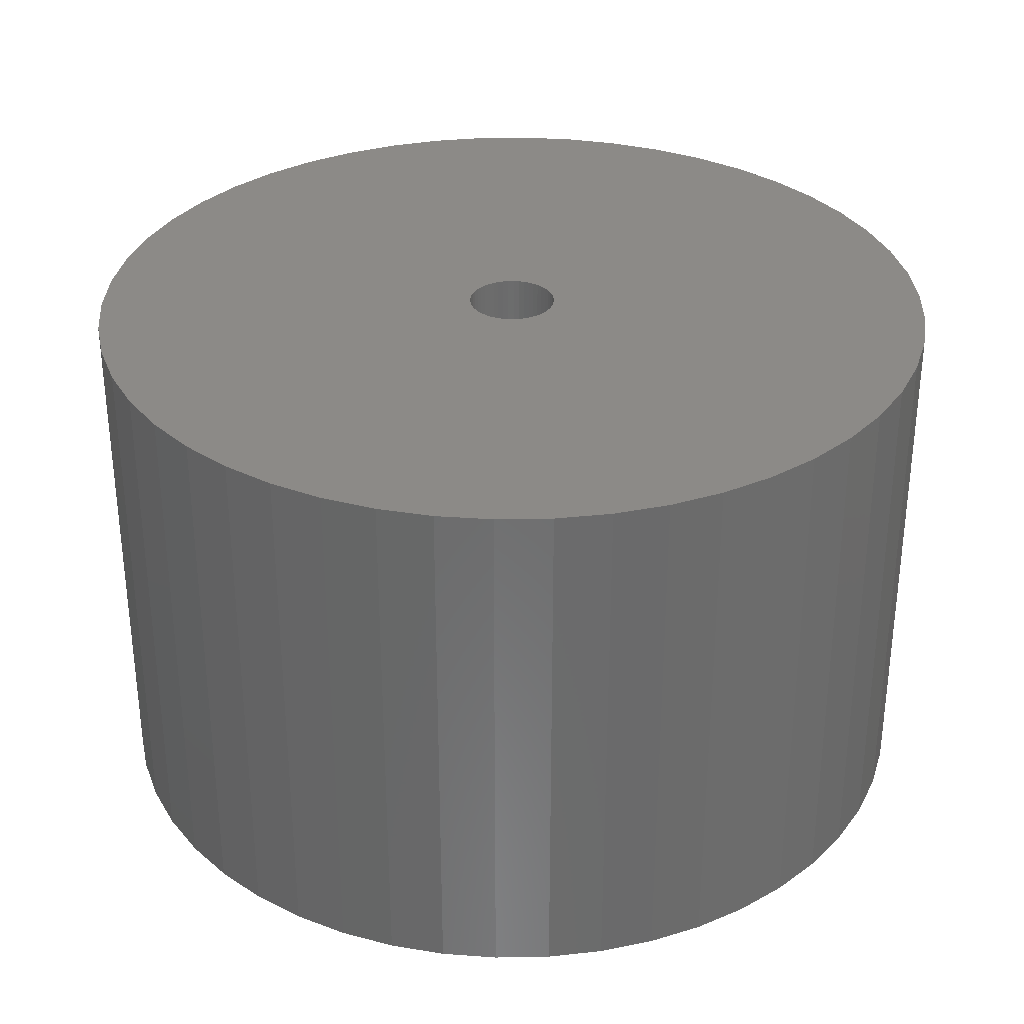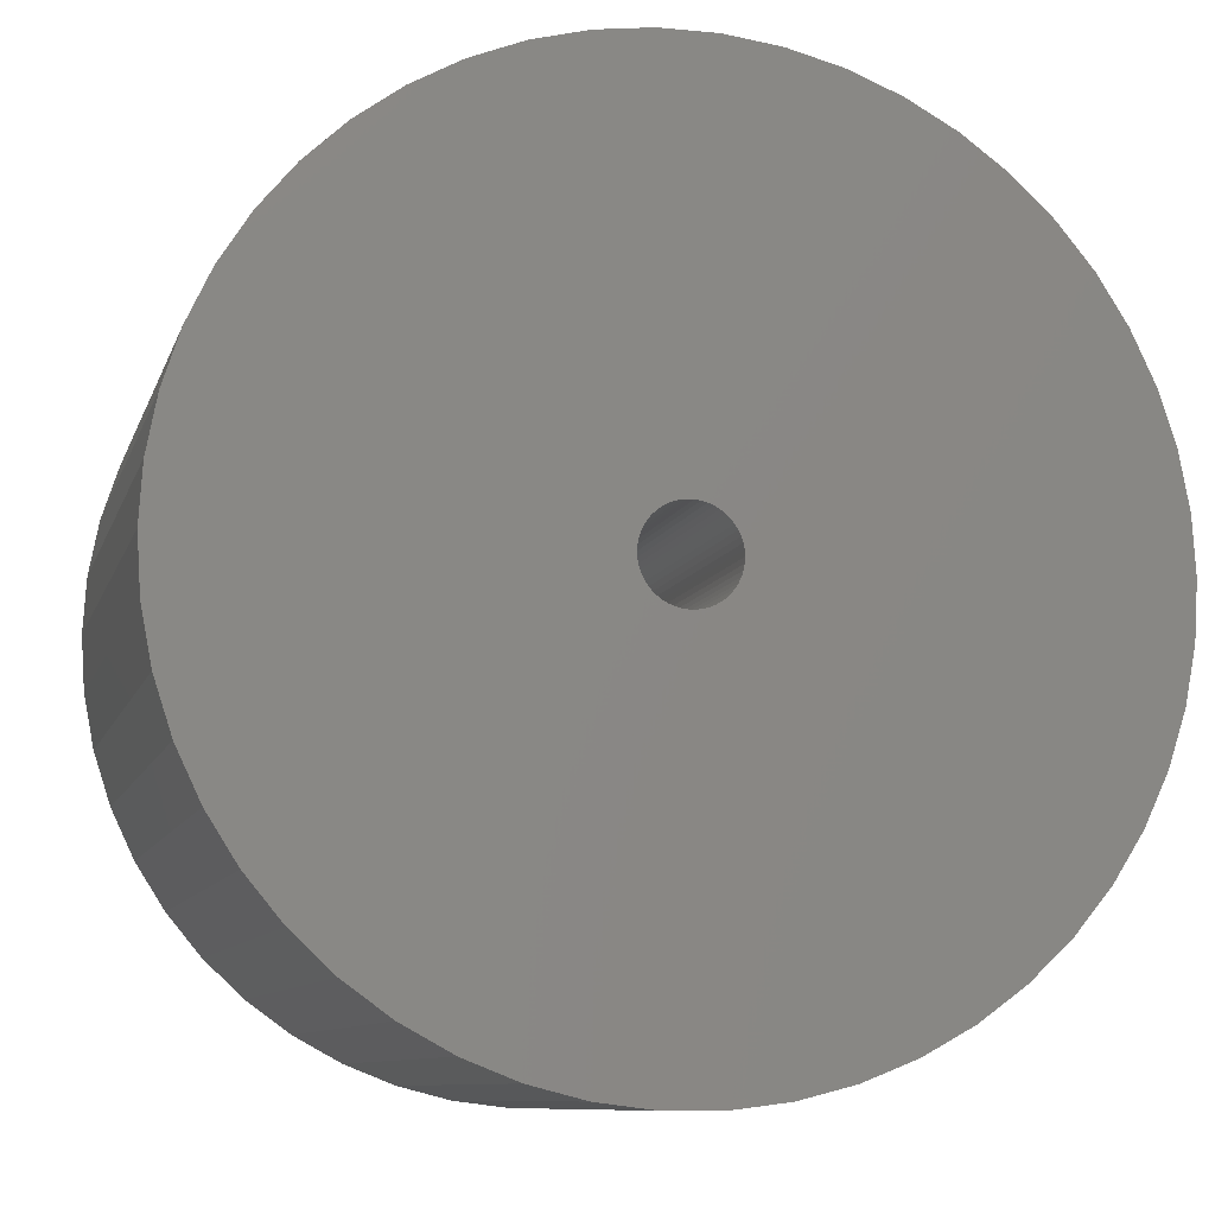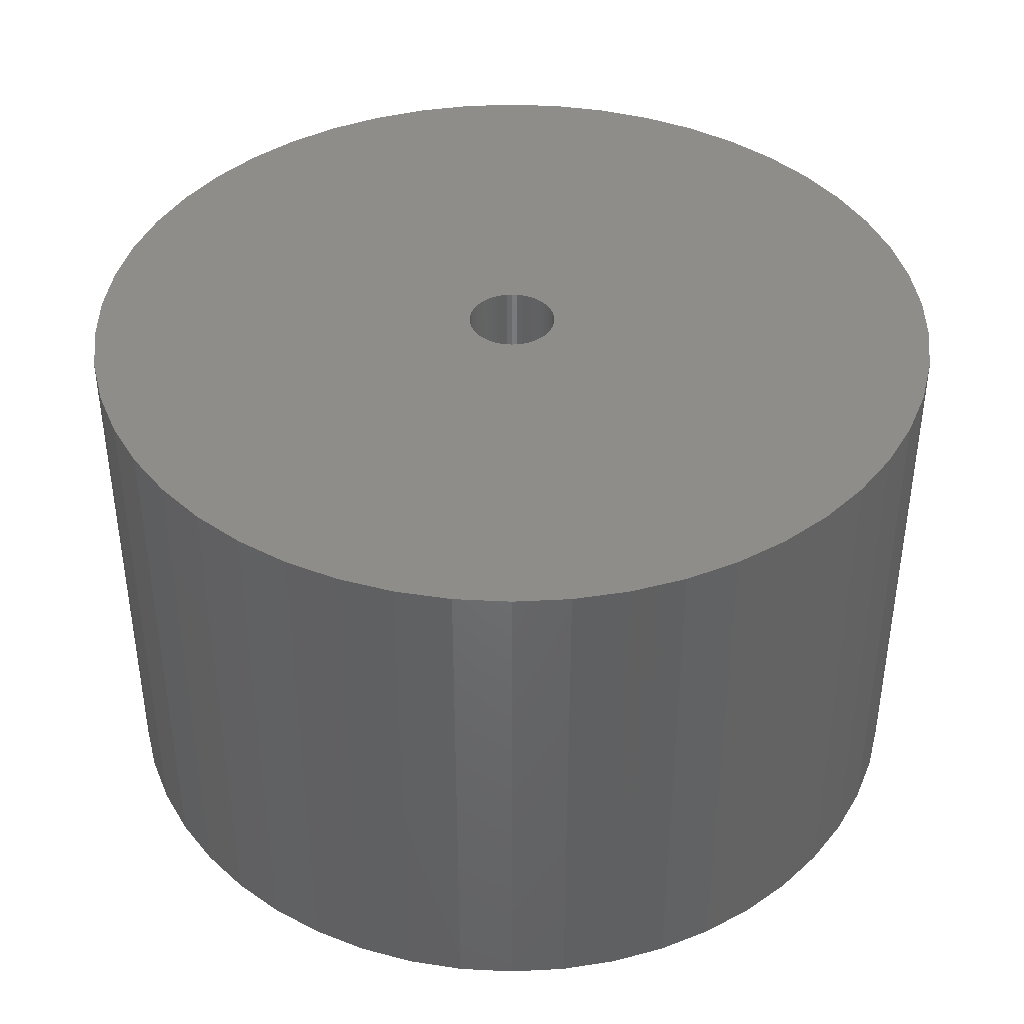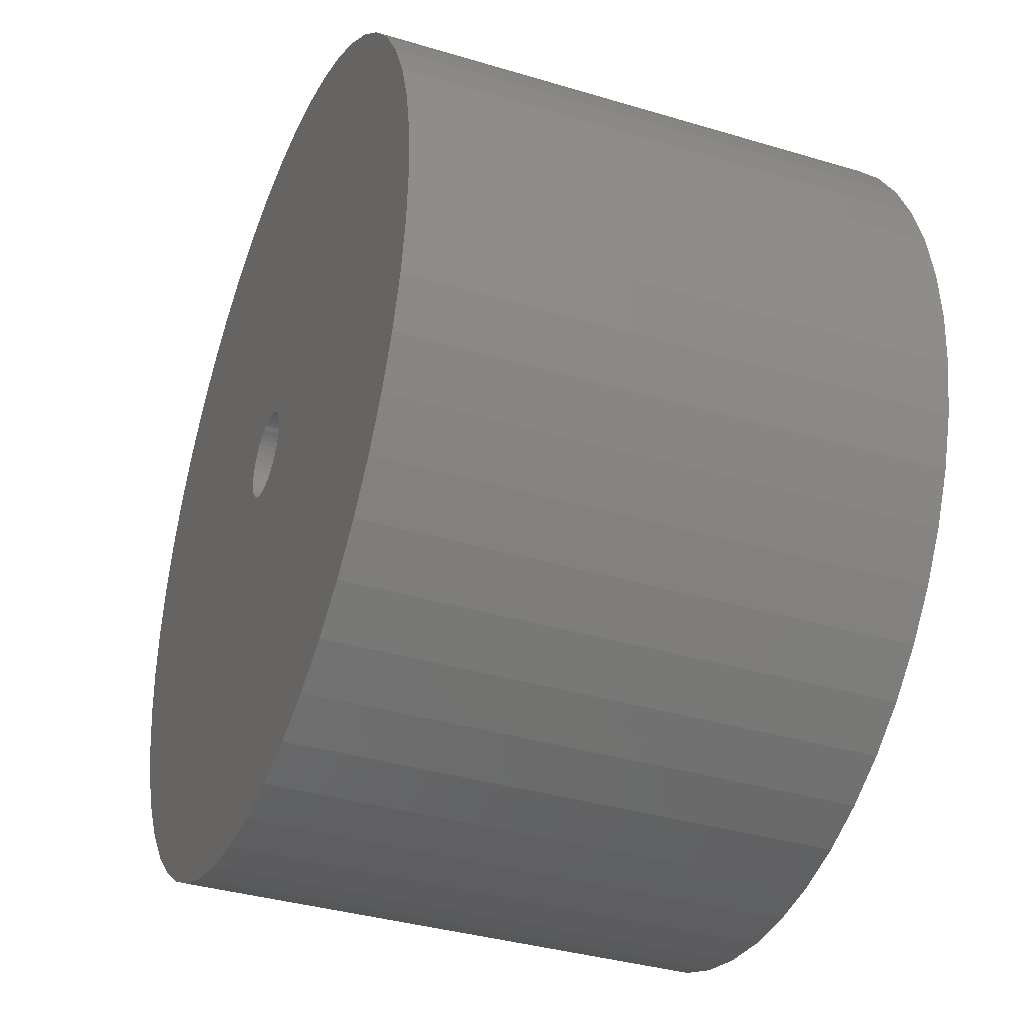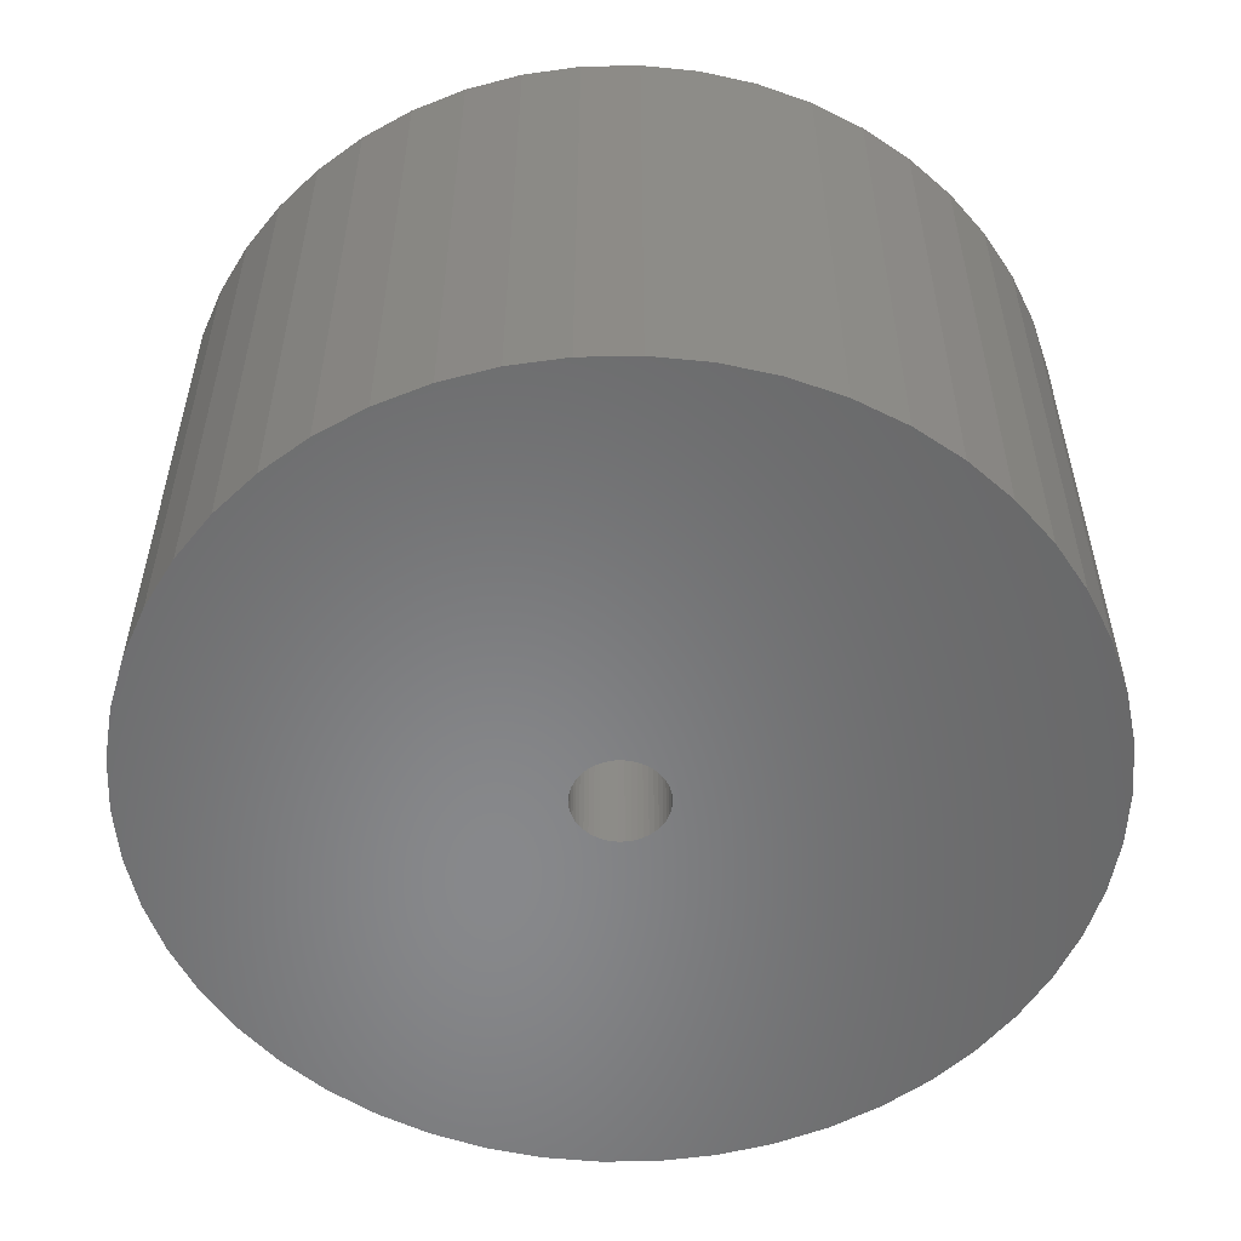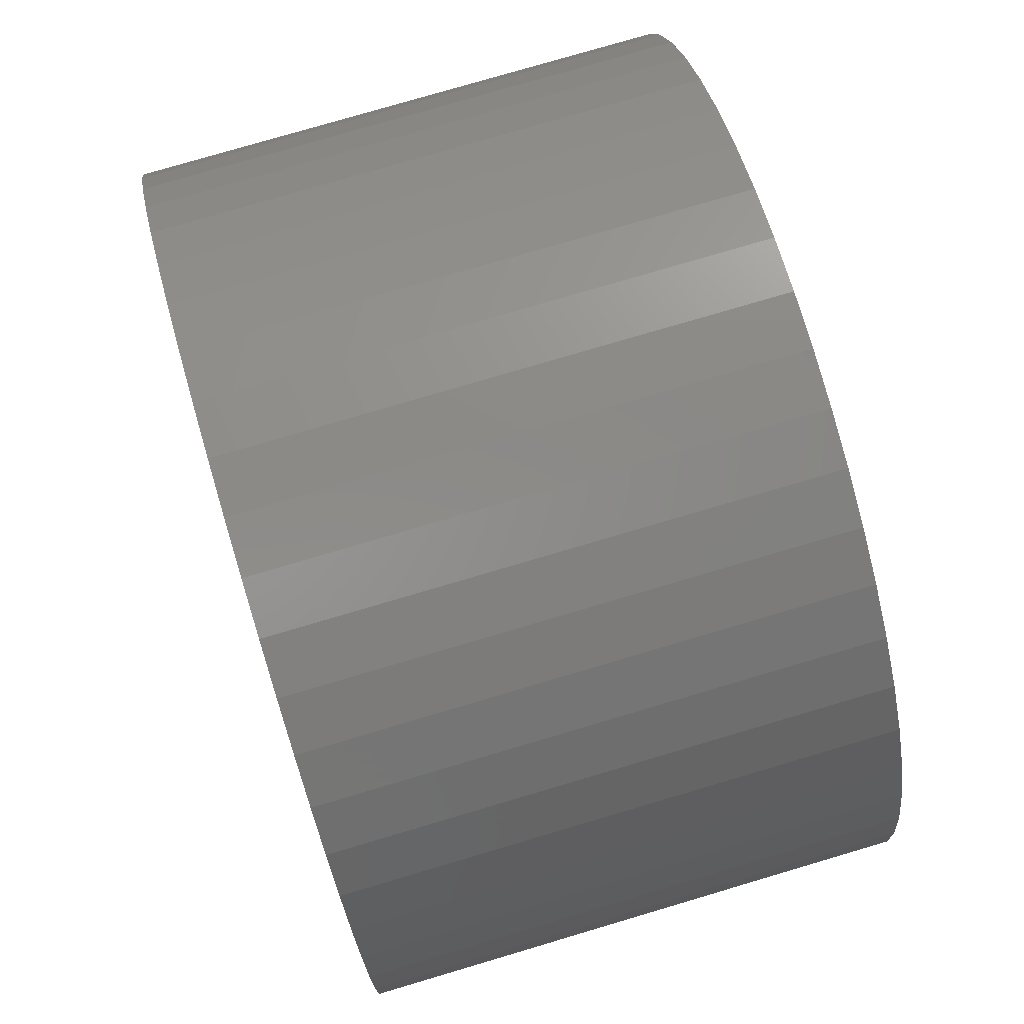
<metadata>
{"format":"stl","ext":"stl","renderer":"f3d","projection":"perspective","resolution":1024,"background":"white","views":[{"elev":32.3,"azim":-138.2,"up":"+Z"},{"elev":-9.4,"azim":165.6,"up":"+Y"},{"elev":40.7,"azim":32.4,"up":"+Z"},{"elev":-36.6,"azim":-111.3,"up":"+Y"},{"elev":-54.8,"azim":-34.8,"up":"+Z"},{"elev":77.4,"azim":73.5,"up":"+Y"}]}
</metadata>
<code>
# stl→obj: 200 verts, 400 faces
v 22 0 13.5
v 21.83 2.757 -13.5
v 21.83 2.757 13.5
v 22 0 -13.5
v -22 0 -13.5
v -21.83 2.757 13.5
v -21.83 2.757 -13.5
v -22 0 13.5
v 1.381 21.96 -13.5
v -1.381 21.96 13.5
v 1.381 21.96 13.5
v -1.381 21.96 -13.5
v -1.381 -21.96 -13.5
v 1.381 -21.96 13.5
v -1.381 -21.96 13.5
v 1.381 -21.96 -13.5
v 16.04 15.06 -13.5
v 14.02 16.95 13.5
v 16.04 15.06 13.5
v 14.02 16.95 -13.5
v -14.02 16.95 -13.5
v -16.04 15.06 13.5
v -14.02 16.95 13.5
v -16.04 15.06 -13.5
v -6.798 20.92 -13.5
v -9.367 19.91 13.5
v -6.798 20.92 13.5
v -9.367 19.91 -13.5
v 20.46 8.099 13.5
v 19.28 10.6 -13.5
v 19.28 10.6 13.5
v 20.46 8.099 -13.5
v 21.31 5.471 -13.5
v 21.31 5.471 13.5
v 9.367 19.91 -13.5
v 6.798 20.92 13.5
v 9.367 19.91 13.5
v 6.798 20.92 -13.5
v 4.122 21.61 13.5
v 4.122 21.61 -13.5
v 11.79 18.58 -13.5
v 11.79 18.58 13.5
v -20.46 8.099 -13.5
v -19.28 10.6 13.5
v -19.28 10.6 -13.5
v -20.46 8.099 13.5
v -21.31 5.471 -13.5
v -21.31 5.471 13.5
v -4.122 21.61 13.5
v -4.122 21.61 -13.5
v 4.122 -21.61 13.5
v 4.122 -21.61 -13.5
v 17.8 12.93 13.5
v 17.8 12.93 -13.5
v -17.8 12.93 13.5
v -17.8 12.93 -13.5
v 2.25 0 13.5
v 2.232 0.282 13.5
v 21.83 -2.757 13.5
v 2.179 0.5596 13.5
v 2.232 -0.282 13.5
v 2.092 0.8283 13.5
v 21.31 -5.471 13.5
v 1.972 1.084 13.5
v 2.179 -0.5596 13.5
v 1.82 1.323 13.5
v 20.46 -8.099 13.5
v 1.64 1.54 13.5
v 2.092 -0.8283 13.5
v 1.434 1.734 13.5
v 19.28 -10.6 13.5
v 1.206 1.9 13.5
v 1.972 -1.084 13.5
v 0.958 2.036 13.5
v 17.8 -12.93 13.5
v 0.6953 2.14 13.5
v 1.82 -1.323 13.5
v 16.04 -15.06 13.5
v 0.4216 2.21 13.5
v 0.1413 2.246 13.5
v -0.1413 2.246 13.5
v -0.4216 2.21 13.5
v -0.6953 2.14 13.5
v -0.958 2.036 13.5
v -1.206 1.9 13.5
v -11.79 18.58 13.5
v -1.434 1.734 13.5
v -1.64 1.54 13.5
v -1.82 1.323 13.5
v 1.64 -1.54 13.5
v 14.02 -16.95 13.5
v 1.434 -1.734 13.5
v 11.79 -18.58 13.5
v 1.206 -1.9 13.5
v 9.367 -19.91 13.5
v 0.958 -2.036 13.5
v 6.798 -20.92 13.5
v 0.6953 -2.14 13.5
v 0.4216 -2.21 13.5
v 0.1413 -2.246 13.5
v -0.1413 -2.246 13.5
v -0.4216 -2.21 13.5
v -4.122 -21.61 13.5
v -0.6953 -2.14 13.5
v -6.798 -20.92 13.5
v -0.958 -2.036 13.5
v -9.367 -19.91 13.5
v -1.206 -1.9 13.5
v -11.79 -18.58 13.5
v -1.434 -1.734 13.5
v -14.02 -16.95 13.5
v -1.64 -1.54 13.5
v -16.04 -15.06 13.5
v -1.82 -1.323 13.5
v -17.8 -12.93 13.5
v -1.972 -1.084 13.5
v -19.28 -10.6 13.5
v -2.092 -0.8283 13.5
v -20.46 -8.099 13.5
v -2.179 -0.5596 13.5
v -21.31 -5.471 13.5
v -2.232 -0.282 13.5
v -21.83 -2.757 13.5
v -2.25 0 13.5
v -1.972 1.084 13.5
v -2.092 0.8283 13.5
v -2.179 0.5596 13.5
v -2.232 0.282 13.5
v -11.79 18.58 -13.5
v 21.83 -2.757 -13.5
v 21.31 -5.471 -13.5
v -16.04 -15.06 -13.5
v -14.02 -16.95 -13.5
v -19.28 -10.6 -13.5
v -20.46 -8.099 -13.5
v -17.8 -12.93 -13.5
v 2.25 0 -13.5
v 2.232 -0.282 -13.5
v 2.179 -0.5596 -13.5
v 20.46 -8.099 -13.5
v 2.232 0.282 -13.5
v 2.092 -0.8283 -13.5
v 19.28 -10.6 -13.5
v 1.972 -1.084 -13.5
v 17.8 -12.93 -13.5
v 2.179 0.5596 -13.5
v 1.82 -1.323 -13.5
v 16.04 -15.06 -13.5
v 1.64 -1.54 -13.5
v 14.02 -16.95 -13.5
v 2.092 0.8283 -13.5
v 1.434 -1.734 -13.5
v 11.79 -18.58 -13.5
v 1.206 -1.9 -13.5
v 9.367 -19.91 -13.5
v 1.972 1.084 -13.5
v 0.958 -2.036 -13.5
v 6.798 -20.92 -13.5
v 0.6953 -2.14 -13.5
v 1.82 1.323 -13.5
v 0.4216 -2.21 -13.5
v 0.1413 -2.246 -13.5
v -0.1413 -2.246 -13.5
v -0.4216 -2.21 -13.5
v -4.122 -21.61 -13.5
v -0.6953 -2.14 -13.5
v -6.798 -20.92 -13.5
v -0.958 -2.036 -13.5
v -9.367 -19.91 -13.5
v -1.206 -1.9 -13.5
v -11.79 -18.58 -13.5
v -1.434 -1.734 -13.5
v -1.64 -1.54 -13.5
v -1.82 -1.323 -13.5
v 1.64 1.54 -13.5
v 1.434 1.734 -13.5
v 1.206 1.9 -13.5
v 0.958 2.036 -13.5
v 0.6953 2.14 -13.5
v 0.4216 2.21 -13.5
v 0.1413 2.246 -13.5
v -0.1413 2.246 -13.5
v -0.4216 2.21 -13.5
v -0.6953 2.14 -13.5
v -0.958 2.036 -13.5
v -1.206 1.9 -13.5
v -1.434 1.734 -13.5
v -1.64 1.54 -13.5
v -1.82 1.323 -13.5
v -1.972 1.084 -13.5
v -2.092 0.8283 -13.5
v -2.179 0.5596 -13.5
v -2.232 0.282 -13.5
v -2.25 0 -13.5
v -1.972 -1.084 -13.5
v -2.092 -0.8283 -13.5
v -2.179 -0.5596 -13.5
v -21.31 -5.471 -13.5
v -2.232 -0.282 -13.5
v -21.83 -2.757 -13.5
f 1 2 3
f 2 1 4
f 5 6 7
f 6 5 8
f 9 10 11
f 10 9 12
f 13 14 15
f 14 13 16
f 17 18 19
f 18 17 20
f 21 22 23
f 22 21 24
f 25 26 27
f 26 25 28
f 29 30 31
f 30 29 32
f 3 33 34
f 33 3 2
f 35 36 37
f 36 35 38
f 38 39 36
f 39 38 40
f 41 37 42
f 37 41 35
f 43 44 45
f 44 43 46
f 47 46 43
f 46 47 48
f 12 49 10
f 49 12 50
f 16 51 14
f 51 16 52
f 34 32 29
f 32 34 33
f 53 17 19
f 17 53 54
f 31 54 53
f 54 31 30
f 40 11 39
f 11 40 9
f 20 42 18
f 42 20 41
f 45 55 56
f 55 45 44
f 56 22 24
f 22 56 55
f 7 48 47
f 48 7 6
f 57 1 3
f 58 3 34
f 1 57 59
f 60 34 29
f 61 59 57
f 62 29 31
f 59 61 63
f 64 31 53
f 65 63 61
f 66 53 19
f 63 65 67
f 68 19 18
f 69 67 65
f 70 18 42
f 67 69 71
f 72 42 37
f 73 71 69
f 74 37 36
f 71 73 75
f 76 36 39
f 77 75 73
f 75 77 78
f 3 58 57
f 34 60 58
f 29 62 60
f 31 64 62
f 53 66 64
f 19 68 66
f 18 70 68
f 79 39 11
f 42 72 70
f 37 74 72
f 36 76 74
f 39 79 76
f 11 80 79
f 11 81 80
f 10 81 11
f 81 10 82
f 49 82 10
f 82 49 83
f 27 83 49
f 83 27 84
f 26 84 27
f 84 26 85
f 86 85 26
f 85 86 87
f 23 87 86
f 87 23 88
f 22 88 23
f 88 22 89
f 90 78 77
f 78 90 91
f 92 91 90
f 91 92 93
f 94 93 92
f 93 94 95
f 96 95 94
f 95 96 97
f 98 97 96
f 97 98 51
f 99 51 98
f 51 99 14
f 100 14 99
f 101 14 100
f 15 101 102
f 103 102 104
f 105 104 106
f 107 106 108
f 101 15 14
f 109 108 110
f 111 110 112
f 113 112 114
f 115 114 116
f 117 116 118
f 119 118 120
f 121 120 122
f 123 122 124
f 55 89 22
f 102 103 15
f 89 55 125
f 104 105 103
f 44 125 55
f 106 107 105
f 125 44 126
f 108 109 107
f 46 126 44
f 110 111 109
f 126 46 127
f 112 113 111
f 48 127 46
f 114 115 113
f 127 48 128
f 116 117 115
f 6 128 48
f 118 119 117
f 128 6 124
f 120 121 119
f 8 124 6
f 122 123 121
f 124 8 123
f 28 86 26
f 86 28 129
f 129 23 86
f 23 129 21
f 50 27 49
f 27 50 25
f 59 4 1
f 4 59 130
f 63 130 59
f 130 63 131
f 132 111 113
f 111 132 133
f 134 119 135
f 119 134 117
f 136 117 134
f 117 136 115
f 137 4 130
f 138 130 131
f 4 137 2
f 139 131 140
f 141 2 137
f 142 140 143
f 2 141 33
f 144 143 145
f 146 33 141
f 147 145 148
f 33 146 32
f 149 148 150
f 151 32 146
f 152 150 153
f 32 151 30
f 154 153 155
f 156 30 151
f 157 155 158
f 30 156 54
f 159 158 52
f 160 54 156
f 54 160 17
f 130 138 137
f 131 139 138
f 140 142 139
f 143 144 142
f 145 147 144
f 148 149 147
f 150 152 149
f 161 52 16
f 153 154 152
f 155 157 154
f 158 159 157
f 52 161 159
f 16 162 161
f 16 163 162
f 13 163 16
f 163 13 164
f 165 164 13
f 164 165 166
f 167 166 165
f 166 167 168
f 169 168 167
f 168 169 170
f 171 170 169
f 170 171 172
f 133 172 171
f 172 133 173
f 132 173 133
f 173 132 174
f 175 17 160
f 17 175 20
f 176 20 175
f 20 176 41
f 177 41 176
f 41 177 35
f 178 35 177
f 35 178 38
f 179 38 178
f 38 179 40
f 180 40 179
f 40 180 9
f 181 9 180
f 182 9 181
f 12 182 183
f 50 183 184
f 25 184 185
f 28 185 186
f 182 12 9
f 129 186 187
f 21 187 188
f 24 188 189
f 56 189 190
f 45 190 191
f 43 191 192
f 47 192 193
f 7 193 194
f 136 174 132
f 183 50 12
f 174 136 195
f 184 25 50
f 134 195 136
f 185 28 25
f 195 134 196
f 186 129 28
f 135 196 134
f 187 21 129
f 196 135 197
f 188 24 21
f 198 197 135
f 189 56 24
f 197 198 199
f 190 45 56
f 200 199 198
f 191 43 45
f 199 200 194
f 192 47 43
f 5 194 200
f 193 7 47
f 194 5 7
f 155 93 95
f 93 155 153
f 71 140 67
f 140 71 143
f 132 115 136
f 115 132 113
f 135 121 198
f 121 135 119
f 150 78 91
f 78 150 148
f 158 95 97
f 95 158 155
f 52 97 51
f 97 52 158
f 75 143 71
f 143 75 145
f 78 145 75
f 145 78 148
f 67 131 63
f 131 67 140
f 165 15 103
f 15 165 13
f 133 109 111
f 109 133 171
f 198 123 200
f 123 198 121
f 200 8 5
f 8 200 123
f 153 91 93
f 91 153 150
f 167 103 105
f 103 167 165
f 169 105 107
f 105 169 167
f 171 107 109
f 107 171 169
f 137 58 141
f 58 137 57
f 124 193 128
f 193 124 194
f 182 80 81
f 80 182 181
f 162 101 100
f 101 162 163
f 176 68 70
f 68 176 175
f 188 87 88
f 87 188 187
f 185 83 84
f 83 185 184
f 151 64 156
f 64 151 62
f 141 60 146
f 60 141 58
f 179 74 76
f 74 179 178
f 180 76 79
f 76 180 179
f 177 70 72
f 70 177 176
f 125 189 89
f 189 125 190
f 89 188 88
f 188 89 189
f 127 191 126
f 191 127 192
f 186 84 85
f 84 186 185
f 183 81 82
f 81 183 182
f 161 100 99
f 100 161 162
f 146 62 151
f 62 146 60
f 160 68 175
f 68 160 66
f 156 66 160
f 66 156 64
f 181 79 80
f 79 181 180
f 178 72 74
f 72 178 177
f 126 190 125
f 190 126 191
f 128 192 127
f 192 128 193
f 187 85 87
f 85 187 186
f 184 82 83
f 82 184 183
f 147 73 144
f 73 147 77
f 139 61 138
f 61 139 65
f 157 98 96
f 98 157 159
f 142 65 139
f 65 142 69
f 144 69 142
f 69 144 73
f 138 57 137
f 57 138 61
f 166 106 104
f 106 166 168
f 170 110 108
f 110 170 172
f 112 174 114
f 174 112 173
f 116 196 118
f 196 116 195
f 118 197 120
f 197 118 196
f 122 194 124
f 194 122 199
f 149 77 147
f 77 149 90
f 152 94 92
f 94 152 154
f 154 96 94
f 96 154 157
f 159 99 98
f 99 159 161
f 163 102 101
f 102 163 164
f 168 108 106
f 108 168 170
f 172 112 110
f 112 172 173
f 114 195 116
f 195 114 174
f 120 199 122
f 199 120 197
f 149 92 90
f 92 149 152
f 164 104 102
f 104 164 166

</code>
